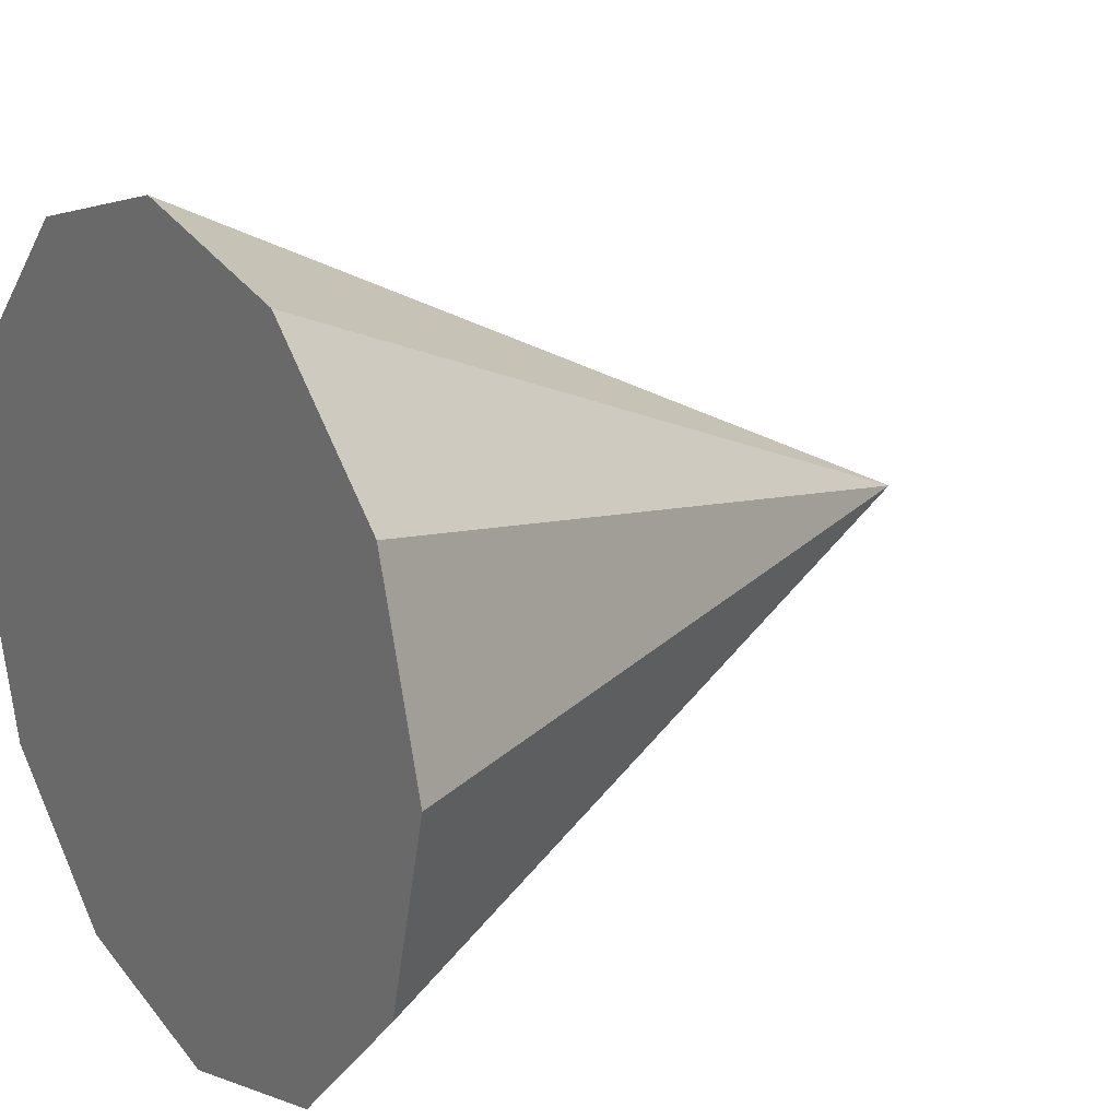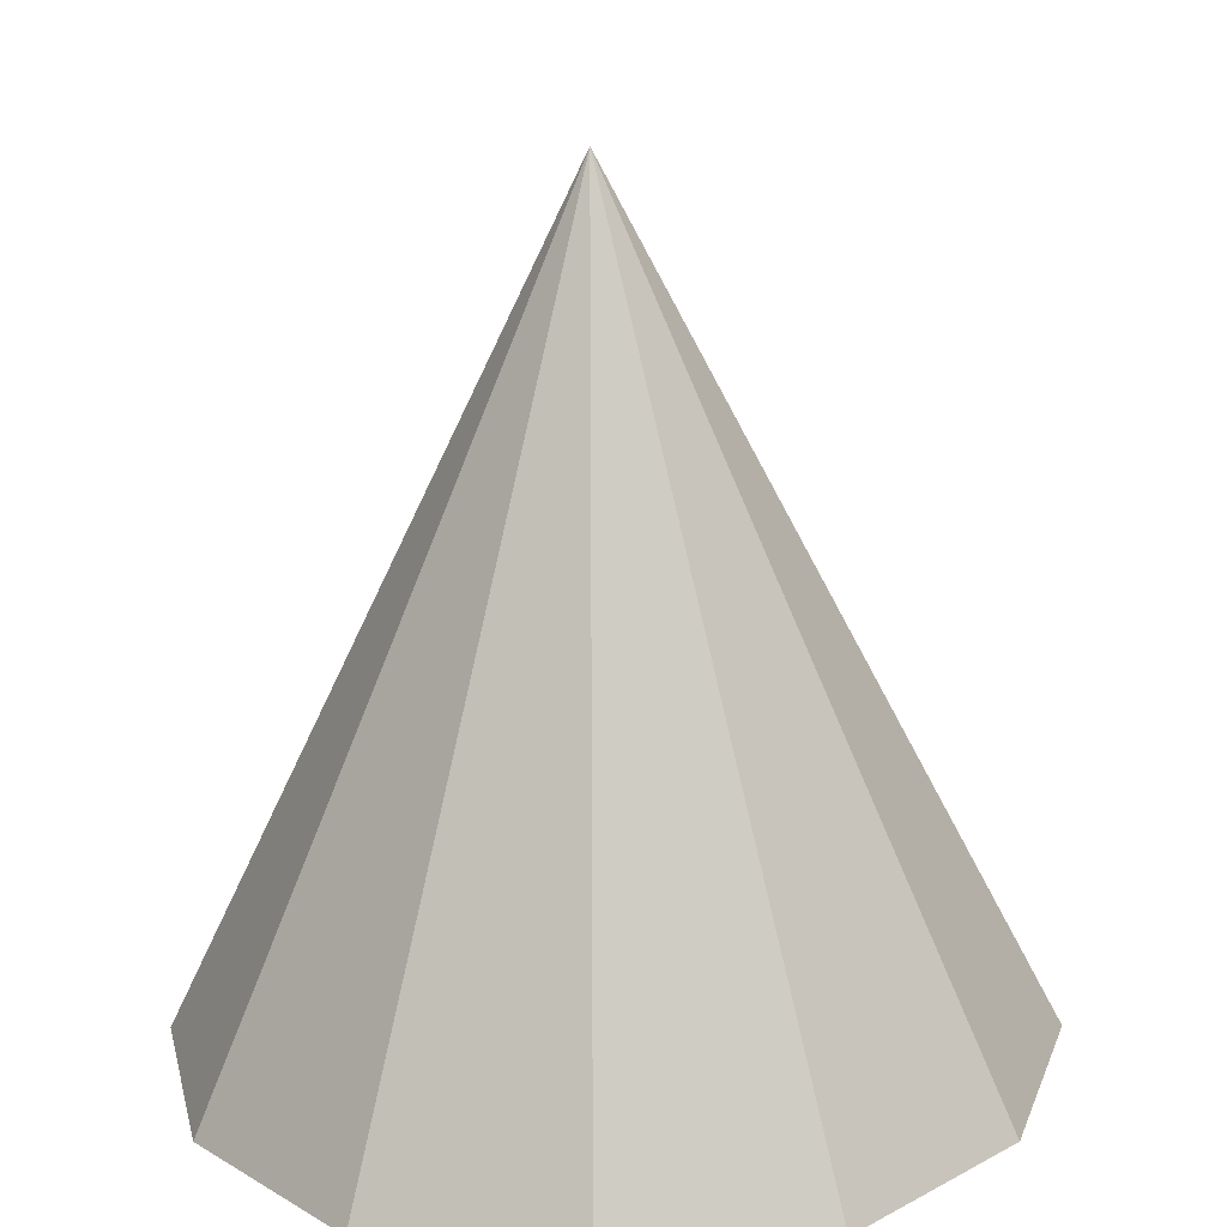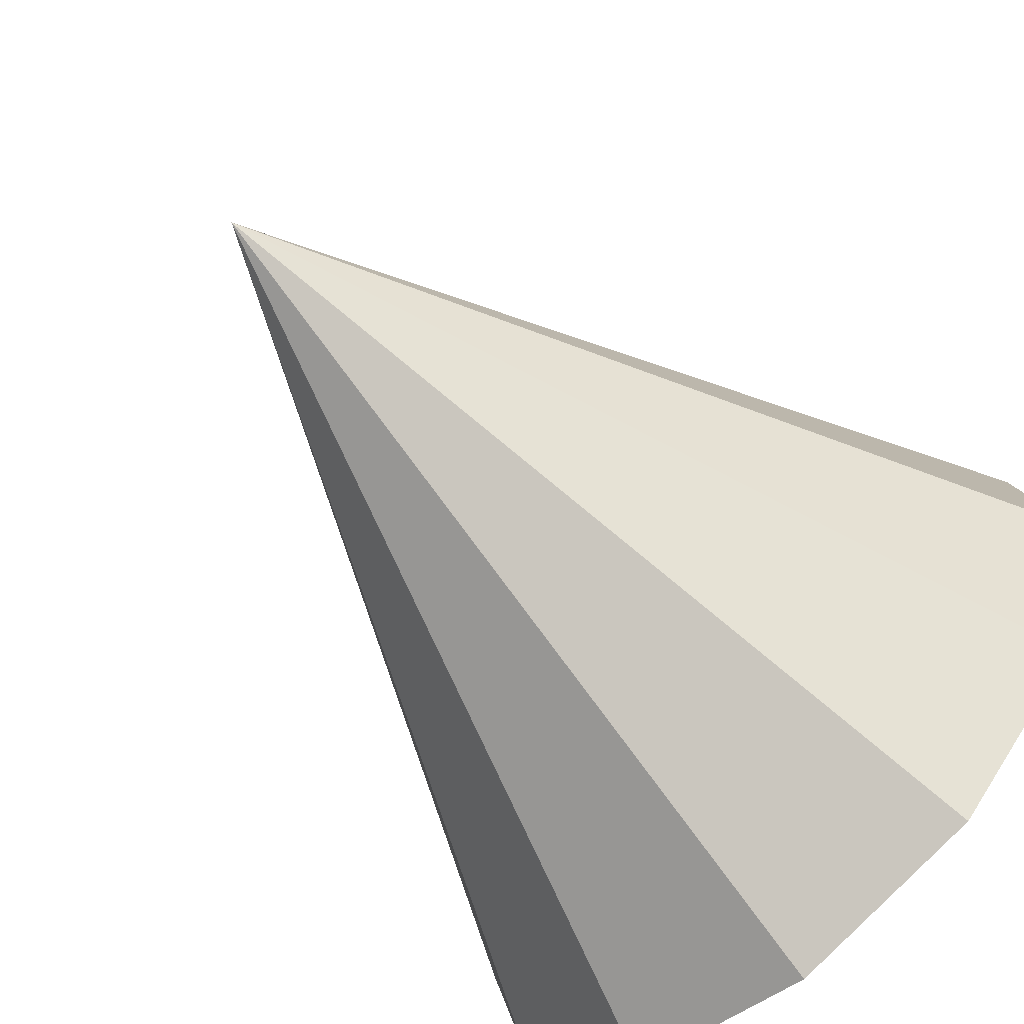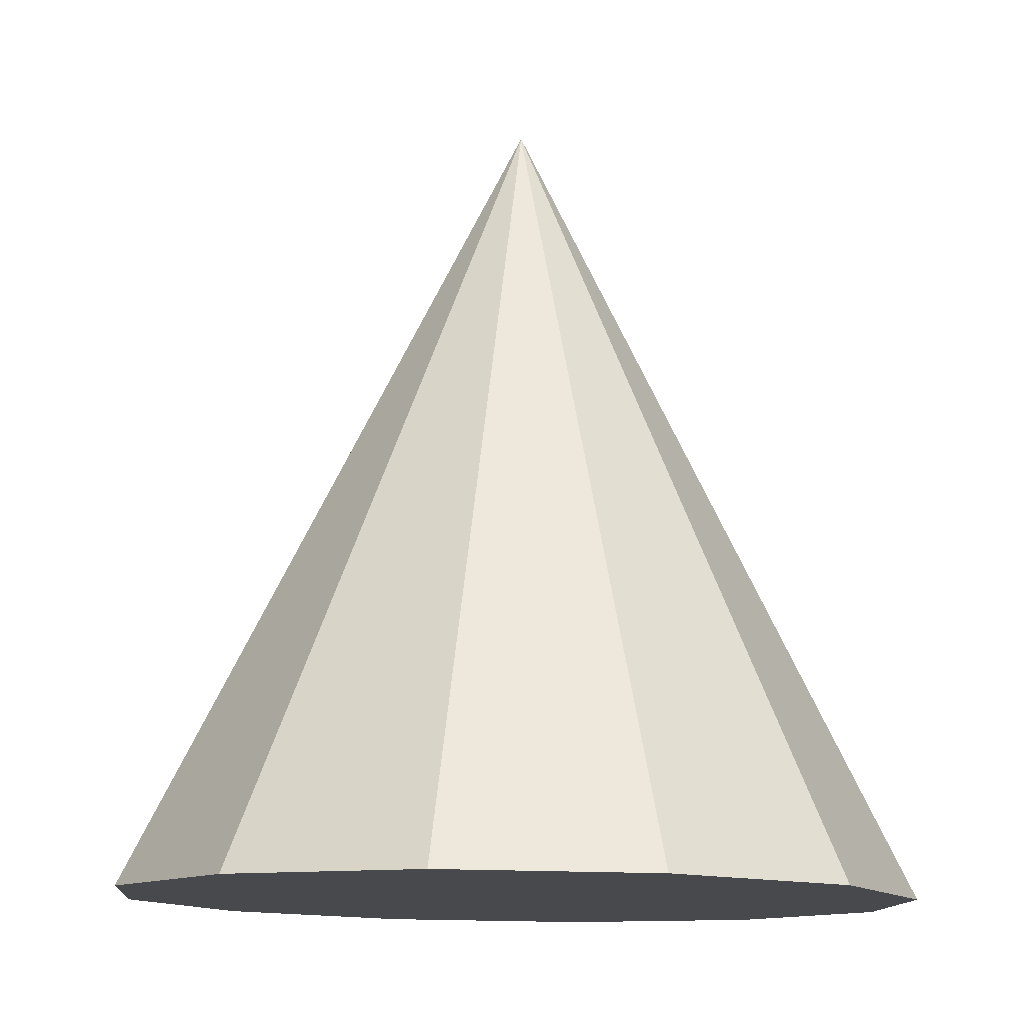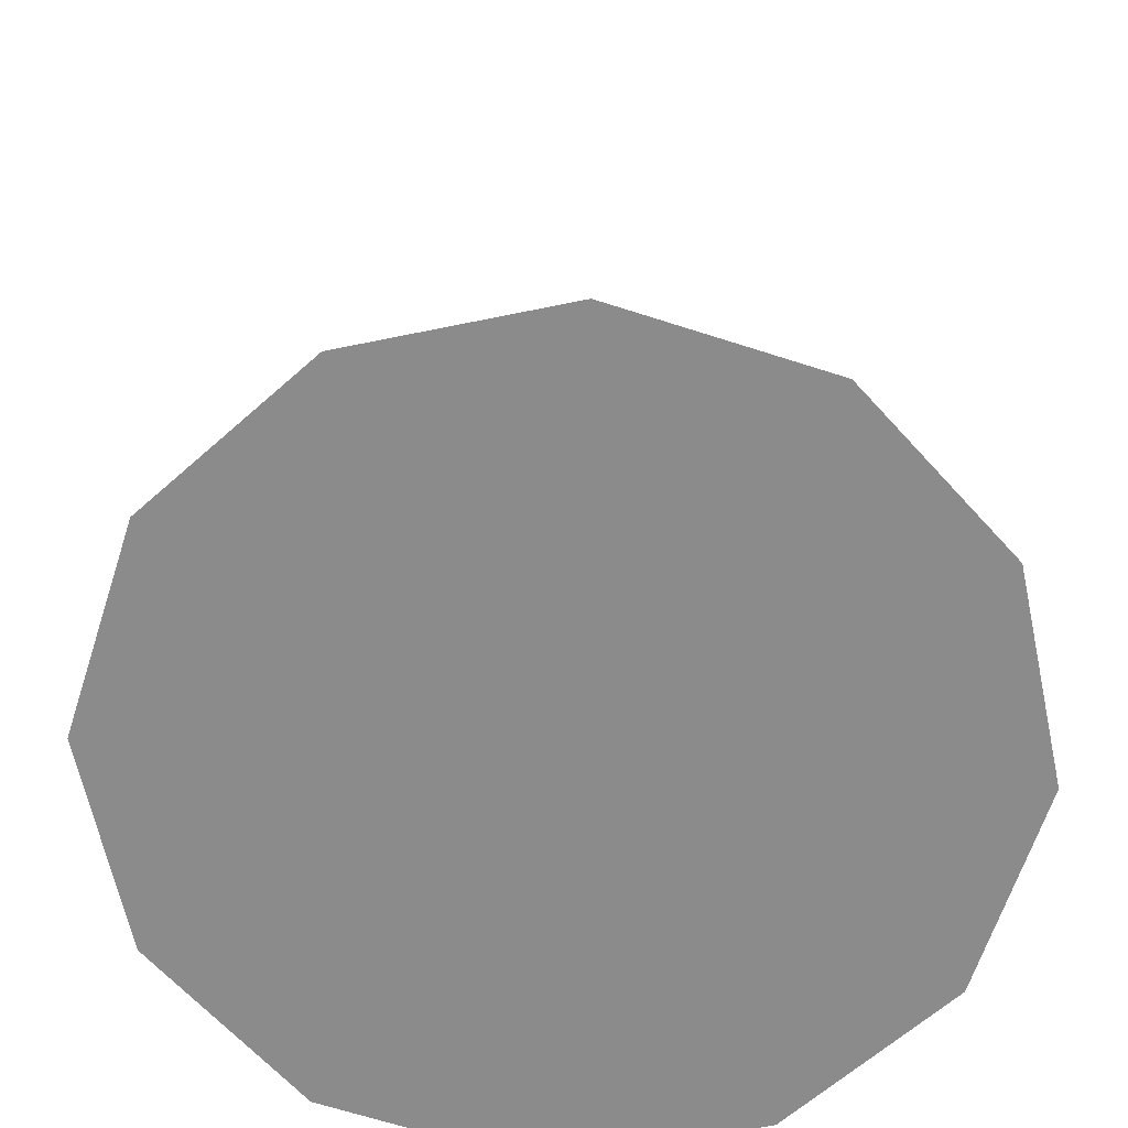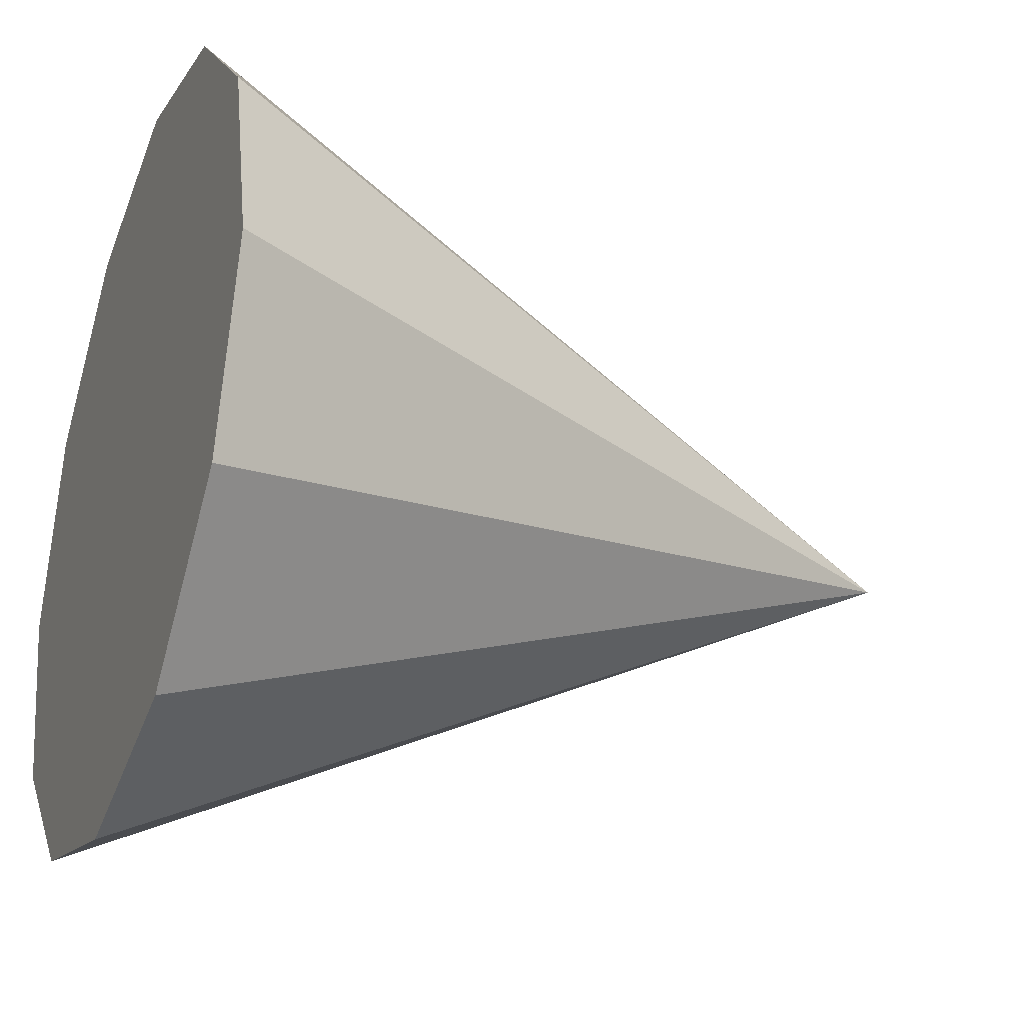
<metadata>
{"format":"obj","ext":"obj","renderer":"f3d","projection":"perspective","resolution":1024,"background":"white","views":[{"elev":22.6,"azim":57.0,"up":"+Z"},{"elev":19.5,"azim":-90.8,"up":"+Y"},{"elev":-69.1,"azim":-135.6,"up":"+Z"},{"elev":-10.1,"azim":67.3,"up":"+Y"},{"elev":-65.8,"azim":-156.0,"up":"+Y"},{"elev":-25.9,"azim":70.5,"up":"+Z"}]}
</metadata>
<code>
v -0.001308 0.04997 -0.001204
v 0.02392 -0.0483 0.04577
v -0.0014 -0.04884 0.05112
v 0.04318 -0.04822 0.02848
v 0.05122 -0.0486 0.003881
v 0.04588 -0.04935 -0.02143
v 0.02861 -0.05026 -0.04068
v 0.004015 -0.0511 -0.04871
v -0.0213 -0.05163 -0.04336
v -0.04056 -0.05172 -0.02607
v -0.0486 -0.05134 -0.001472
v -0.04327 -0.05059 0.02384
v -0.02599 -0.04967 0.04309
o group243859933
g mesh243859933
f 3 2 1
f 2 4 1
f 4 5 1
f 5 6 1
f 6 7 1
f 7 8 1
f 8 9 1
f 9 10 1
f 10 11 1
f 11 12 1
f 12 13 1
f 13 3 1
f 13 12 11 10 9 8 7 6 5 4 2 3

</code>
